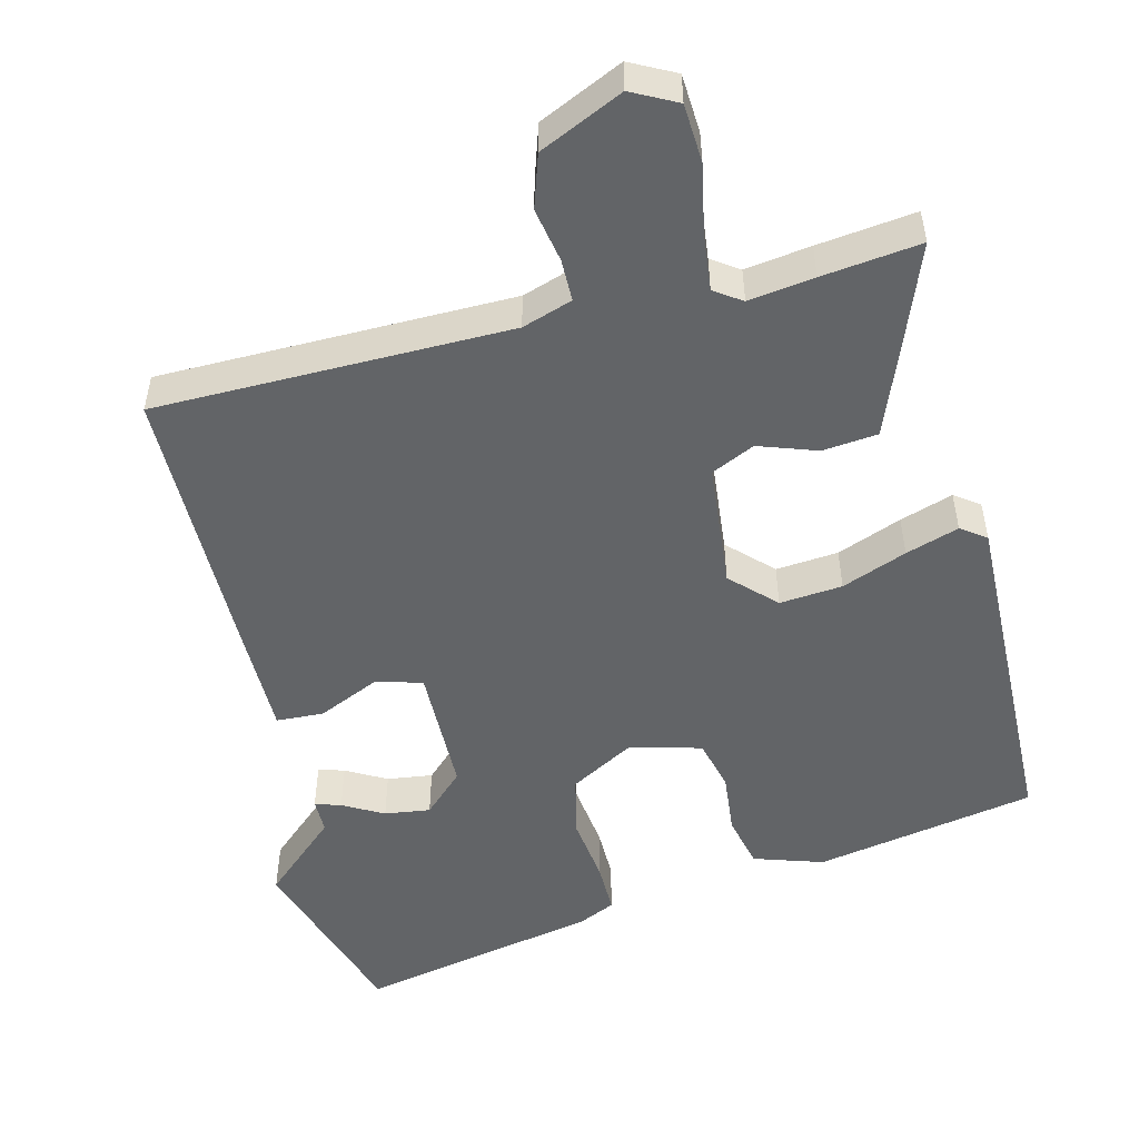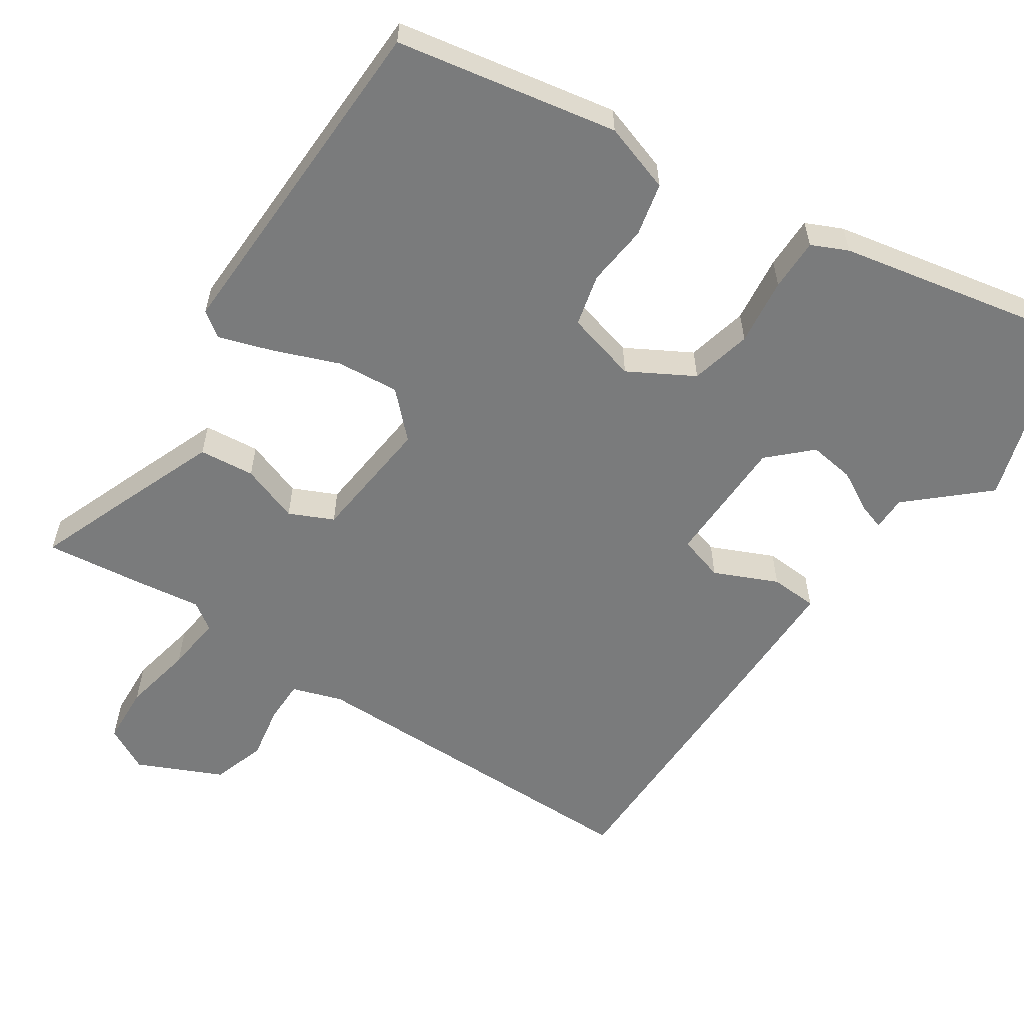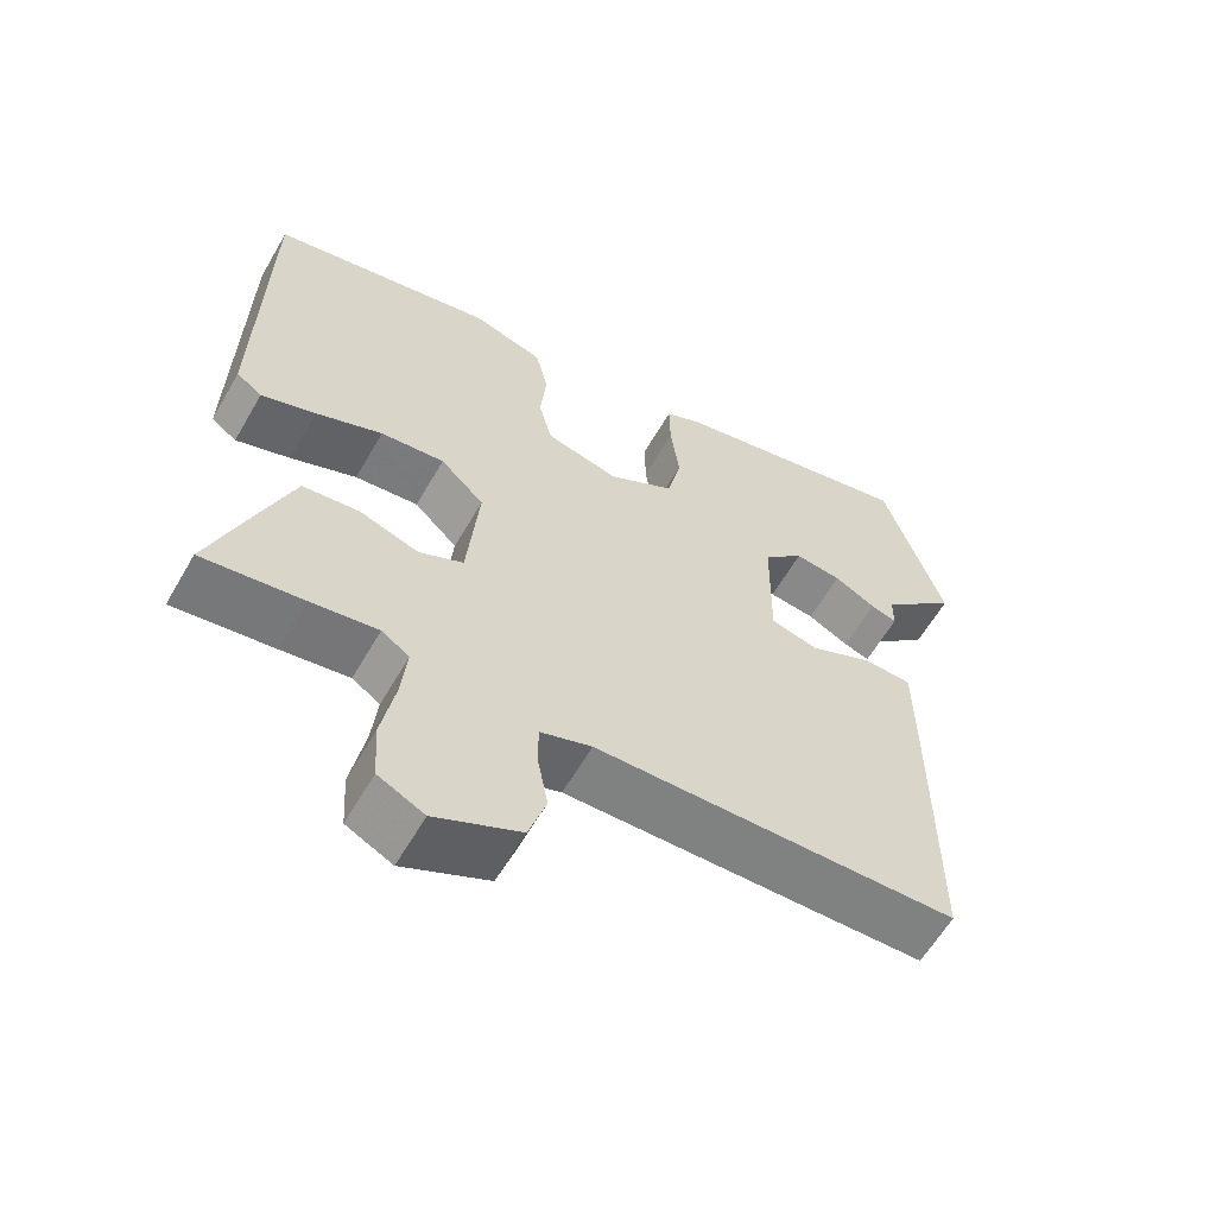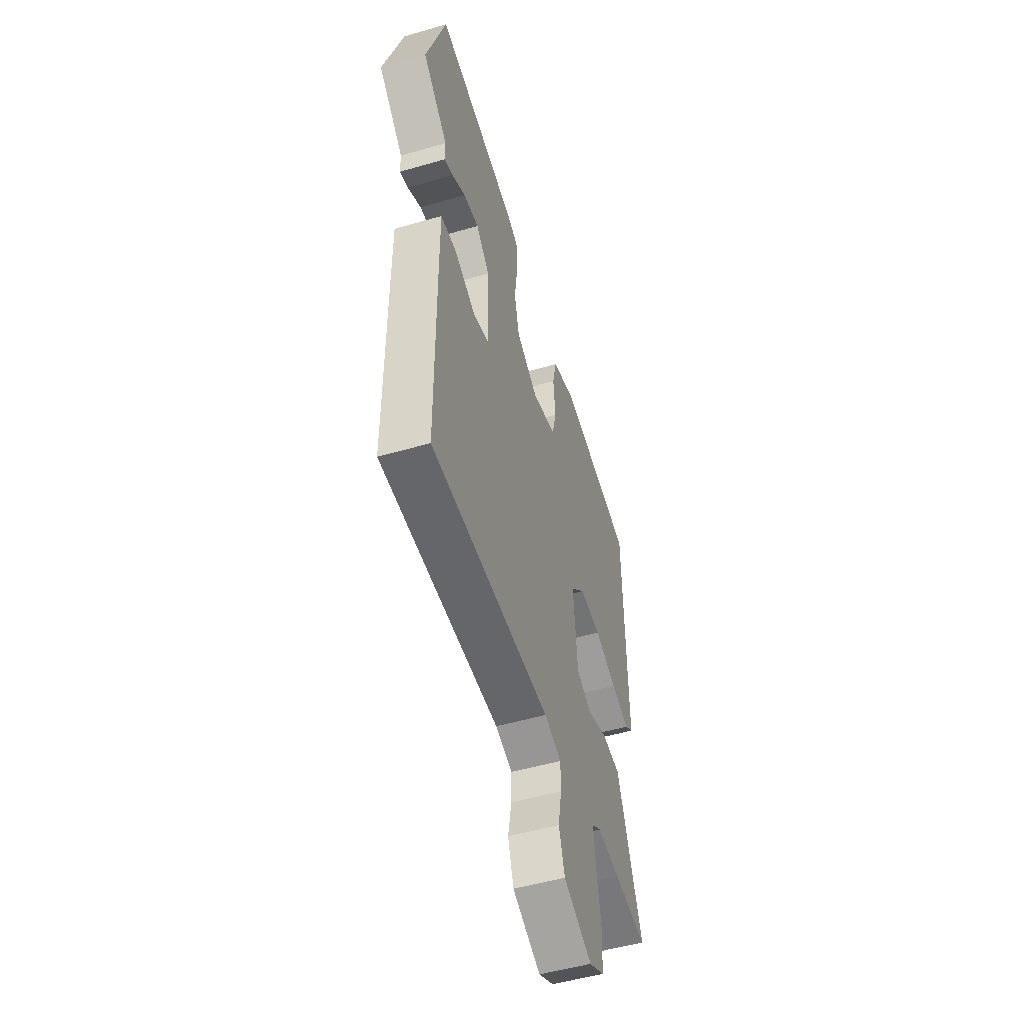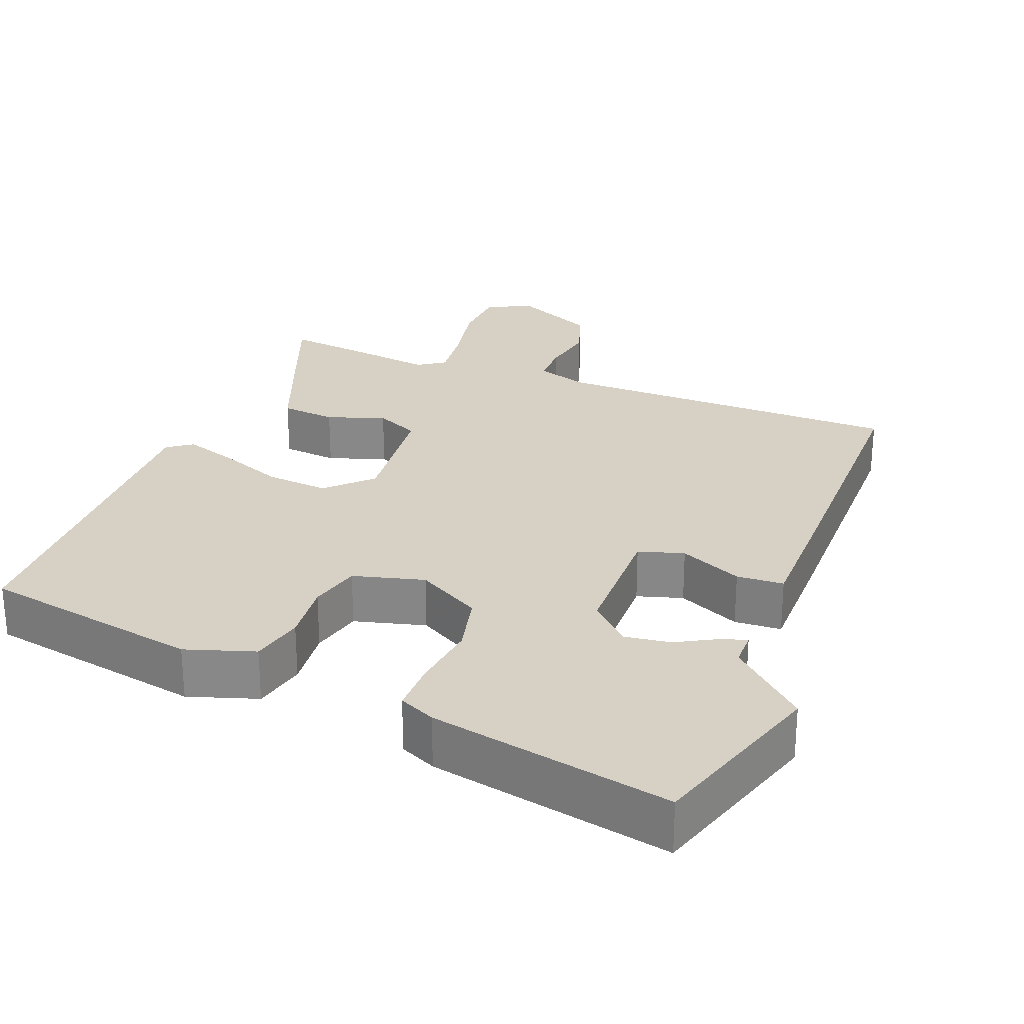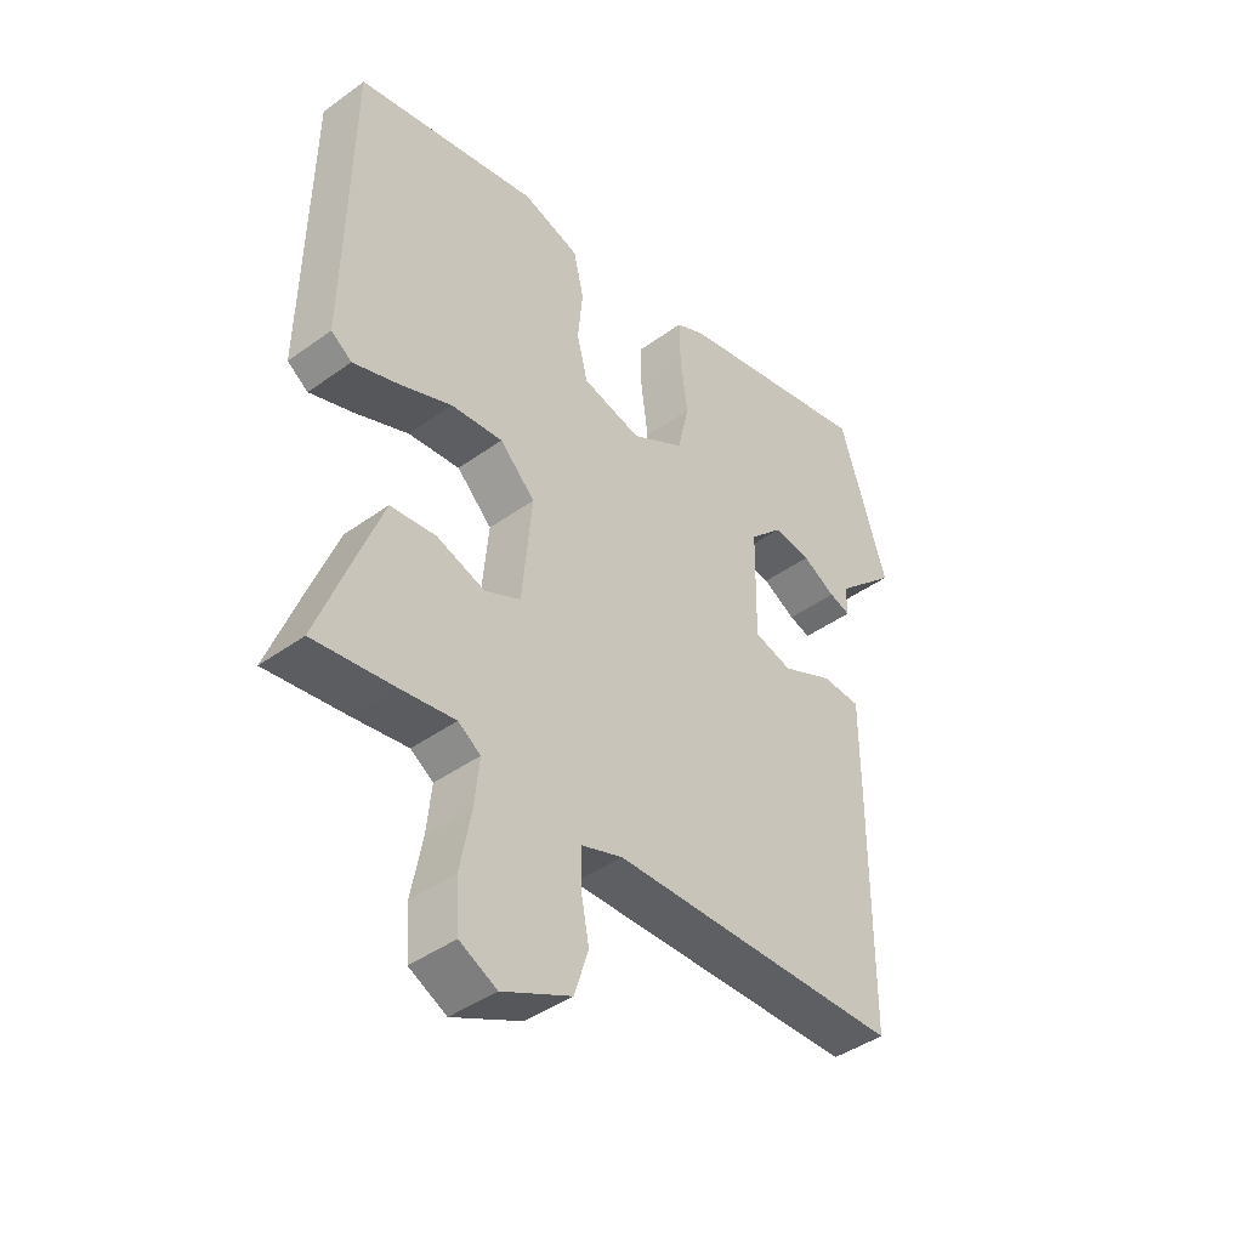
<metadata>
{"format":"obj","ext":"obj","renderer":"f3d","projection":"perspective","resolution":1024,"background":"white","views":[{"elev":-51.1,"azim":-166.3,"up":"+Y"},{"elev":-58.3,"azim":-34.2,"up":"+Y"},{"elev":-60.6,"azim":-29.9,"up":"+Z"},{"elev":-50.9,"azim":107.6,"up":"+Z"},{"elev":26.8,"azim":20.9,"up":"+Y"},{"elev":-42.4,"azim":-49.2,"up":"+Z"}]}
</metadata>
<code>
v -0.381 0.07 -0.485
v -0.514 0.07 -0.502
v -0.465 0.07 -0.372
v -0.415 0.07 -0.242
v -0.34 0.07 -0.234
v -0.261 0.07 -0.261
v -0.202 0.07 -0.233
v -0.186 0.07 -0.062
v -0.244 0.07 -0.005
v -0.329 0.07 -0.013
v -0.417 0.07 -0.048
v -0.489 0.07 -0.072
v -0.523 0.07 -0.048
v -0.514 0.07 0.421
v -0.215 0.07 0.479
v -0.121 0.07 0.449
v -0.104 0.07 0.377
v -0.112 0.07 0.293
v -0.094 0.07 0.223
v 0.003 0.07 0.198
v 0.09 0.07 0.248
v 0.109 0.07 0.331
v 0.097 0.07 0.422
v 0.096 0.07 0.493
v 0.145 0.07 0.516
v 0.473 0.07 0.585
v 0.552 0.07 0.339
v 0.451 0.07 0.246
v 0.451 0.07 0.199
v 0.416 0.07 0.21
v 0.361 0.07 0.24
v 0.299 0.07 0.248
v 0.245 0.07 0.195
v 0.243 0.07 0.019
v 0.305 0.07 0.001
v 0.39 0.07 0.04
v 0.454 0.07 0.037
v 0.455 0.07 -0.108
v 0.455 0.07 -0.492
v -0.025 0.07 -0.499
v -0.093 0.07 -0.522
v -0.093 0.07 -0.579
v -0.079 0.07 -0.653
v -0.102 0.07 -0.725
v -0.215 0.07 -0.778
v -0.276 0.07 -0.747
v -0.281 0.07 -0.668
v -0.263 0.07 -0.573
v -0.255 0.07 -0.497
v -0.292 0.07 -0.472
v -0.381 0 -0.485
v -0.514 0 -0.502
v -0.465 0 -0.372
v -0.415 0 -0.242
v -0.34 0 -0.234
v -0.261 0 -0.261
v -0.202 0 -0.233
v -0.186 0 -0.062
v -0.244 0 -0.005
v -0.329 0 -0.013
v -0.417 0 -0.048
v -0.489 0 -0.072
v -0.523 0 -0.048
v -0.514 0 0.421
v -0.215 0 0.479
v -0.121 0 0.449
v -0.104 0 0.377
v -0.112 0 0.293
v -0.094 0 0.223
v 0.003 0 0.198
v 0.09 0 0.248
v 0.109 0 0.331
v 0.097 0 0.422
v 0.096 0 0.493
v 0.145 0 0.516
v 0.473 0 0.585
v 0.552 0 0.339
v 0.451 0 0.246
v 0.451 0 0.199
v 0.416 0 0.21
v 0.361 0 0.24
v 0.299 0 0.248
v 0.245 0 0.195
v 0.243 0 0.019
v 0.305 0 0.001
v 0.39 0 0.04
v 0.454 0 0.037
v 0.455 0 -0.108
v 0.455 0 -0.492
v -0.025 0 -0.499
v -0.093 0 -0.522
v -0.093 0 -0.579
v -0.079 0 -0.653
v -0.102 0 -0.725
v -0.215 0 -0.778
v -0.276 0 -0.747
v -0.281 0 -0.668
v -0.263 0 -0.573
v -0.255 0 -0.497
v -0.292 0 -0.472
f 45 46 47 48
f 45 48 49
f 42 43 44 45
f 41 42 45 49
f 40 41 49 50
f 38 39 40 50
f 35 36 37 38
f 34 35 38 50
f 28 29 30 31
f 28 31 32
f 27 28 32
f 26 27 32
f 25 26 32 33
f 22 23 24 25
f 15 16 17 18
f 15 18 19
f 14 15 19
f 13 14 19
f 10 11 12 13
f 10 13 19 20
f 3 4 5 6
f 3 6 7
f 2 3 7
f 1 2 7
f 50 1 7
f 34 50 7
f 22 25 33 34
f 21 22 34
f 21 34 7 8
f 9 10 20 21
f 8 9 21
f 98 97 96 95
f 99 98 95
f 95 94 93 92
f 99 95 92 91
f 100 99 91 90
f 100 90 89 88
f 88 87 86 85
f 100 88 85 84
f 81 80 79 78
f 82 81 78
f 82 78 77
f 82 77 76
f 83 82 76 75
f 75 74 73 72
f 68 67 66 65
f 69 68 65
f 69 65 64
f 69 64 63
f 63 62 61 60
f 70 69 63 60
f 56 55 54 53
f 57 56 53
f 57 53 52
f 57 52 51
f 57 51 100
f 57 100 84
f 84 83 75 72
f 84 72 71
f 58 57 84 71
f 71 70 60 59
f 71 59 58
f 1 51 52 2
f 2 52 53 3
f 3 53 54 4
f 4 54 55 5
f 5 55 56 6
f 6 56 57 7
f 7 57 58 8
f 8 58 59 9
f 9 59 60 10
f 10 60 61 11
f 11 61 62 12
f 12 62 63 13
f 13 63 64 14
f 14 64 65 15
f 15 65 66 16
f 16 66 67 17
f 17 67 68 18
f 18 68 69 19
f 19 69 70 20
f 20 70 71 21
f 21 71 72 22
f 22 72 73 23
f 23 73 74 24
f 24 74 75 25
f 25 75 76 26
f 26 76 77 27
f 27 77 78 28
f 28 78 79 29
f 29 79 80 30
f 30 80 81 31
f 31 81 82 32
f 32 82 83 33
f 33 83 84 34
f 34 84 85 35
f 35 85 86 36
f 36 86 87 37
f 37 87 88 38
f 38 88 89 39
f 39 89 90 40
f 40 90 91 41
f 41 91 92 42
f 42 92 93 43
f 43 93 94 44
f 44 94 95 45
f 45 95 96 46
f 46 96 97 47
f 47 97 98 48
f 48 98 99 49
f 49 99 100 50
f 50 100 51 1

</code>
